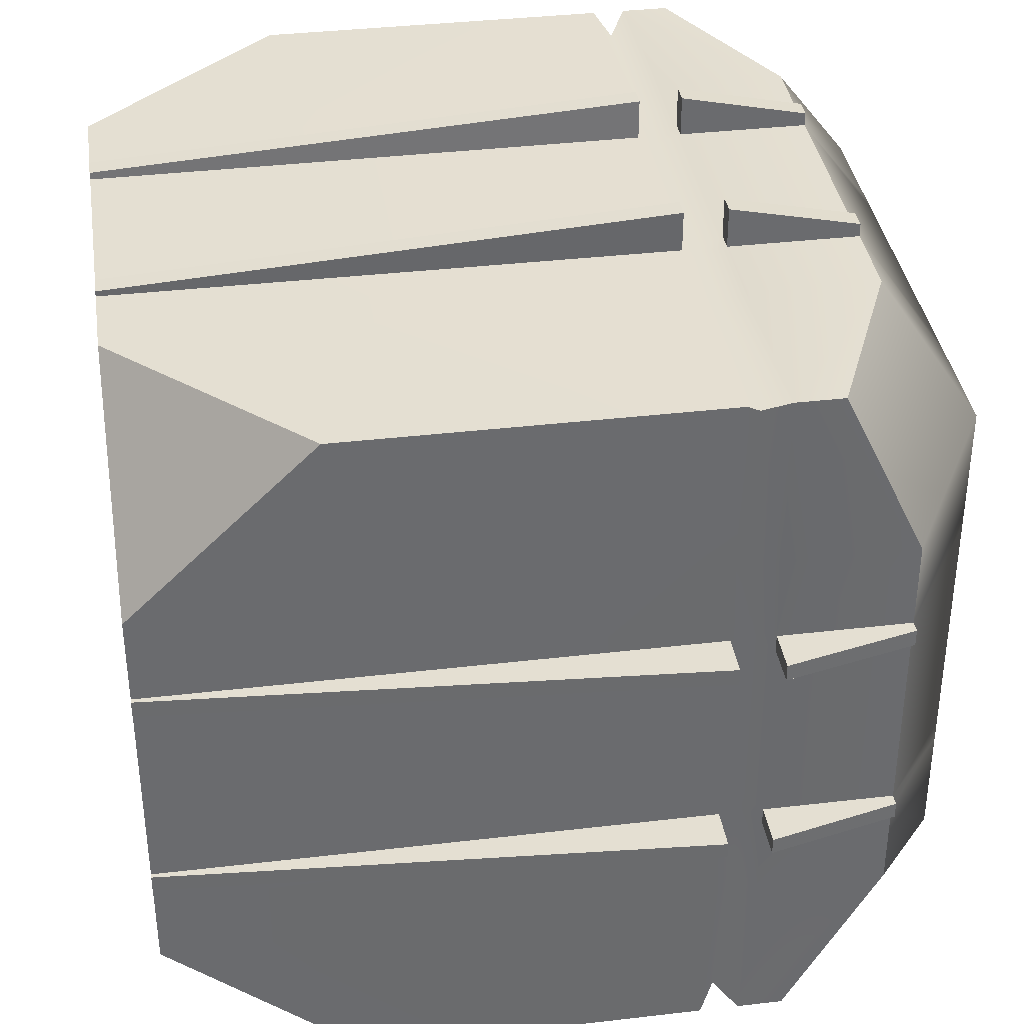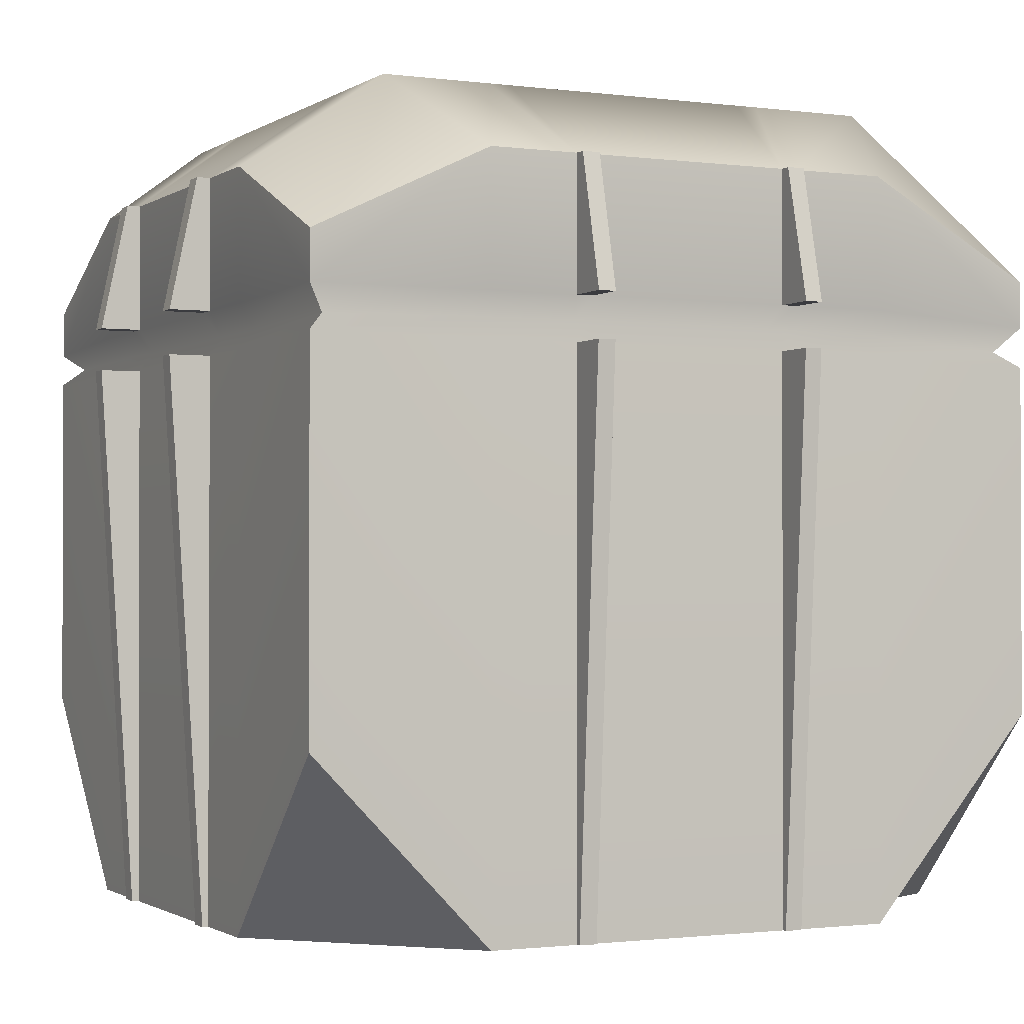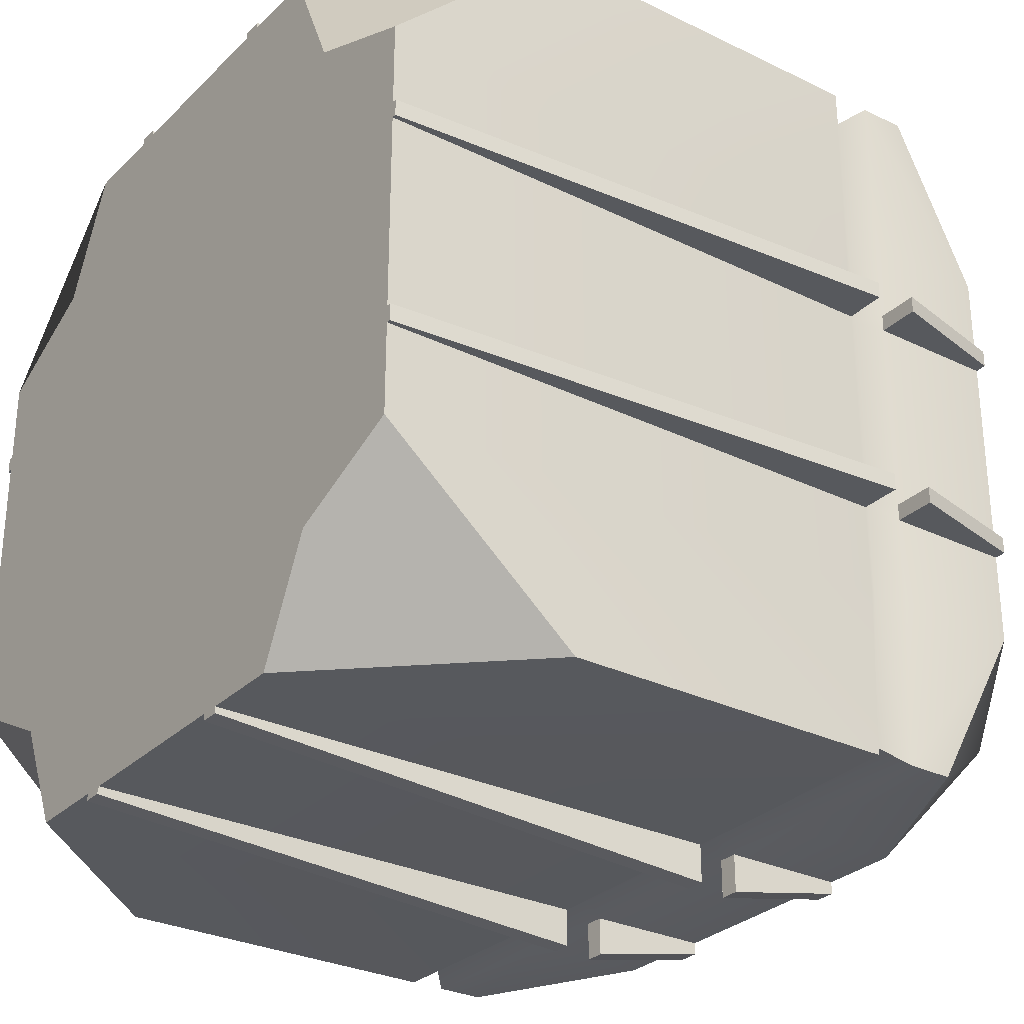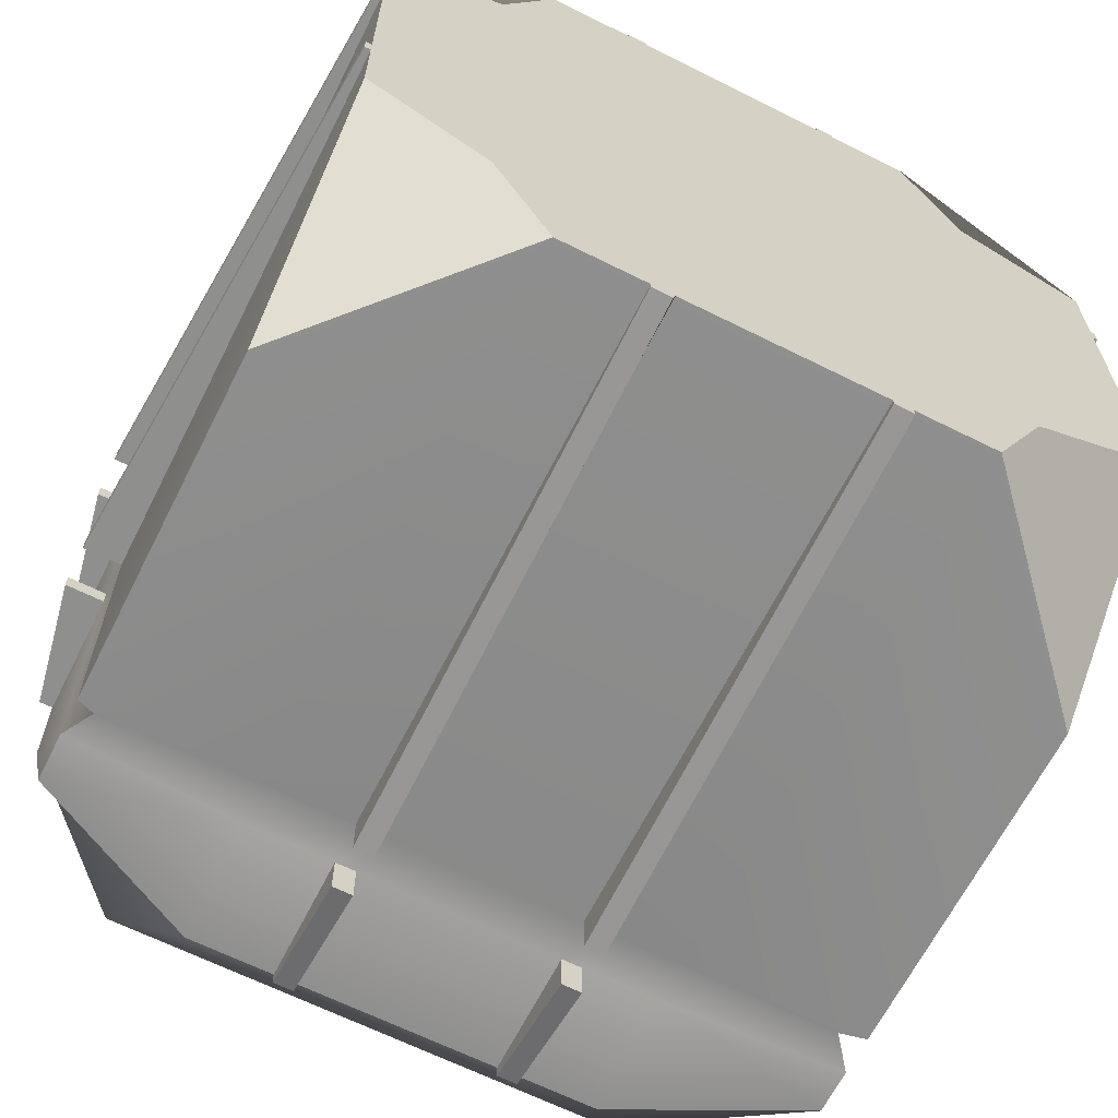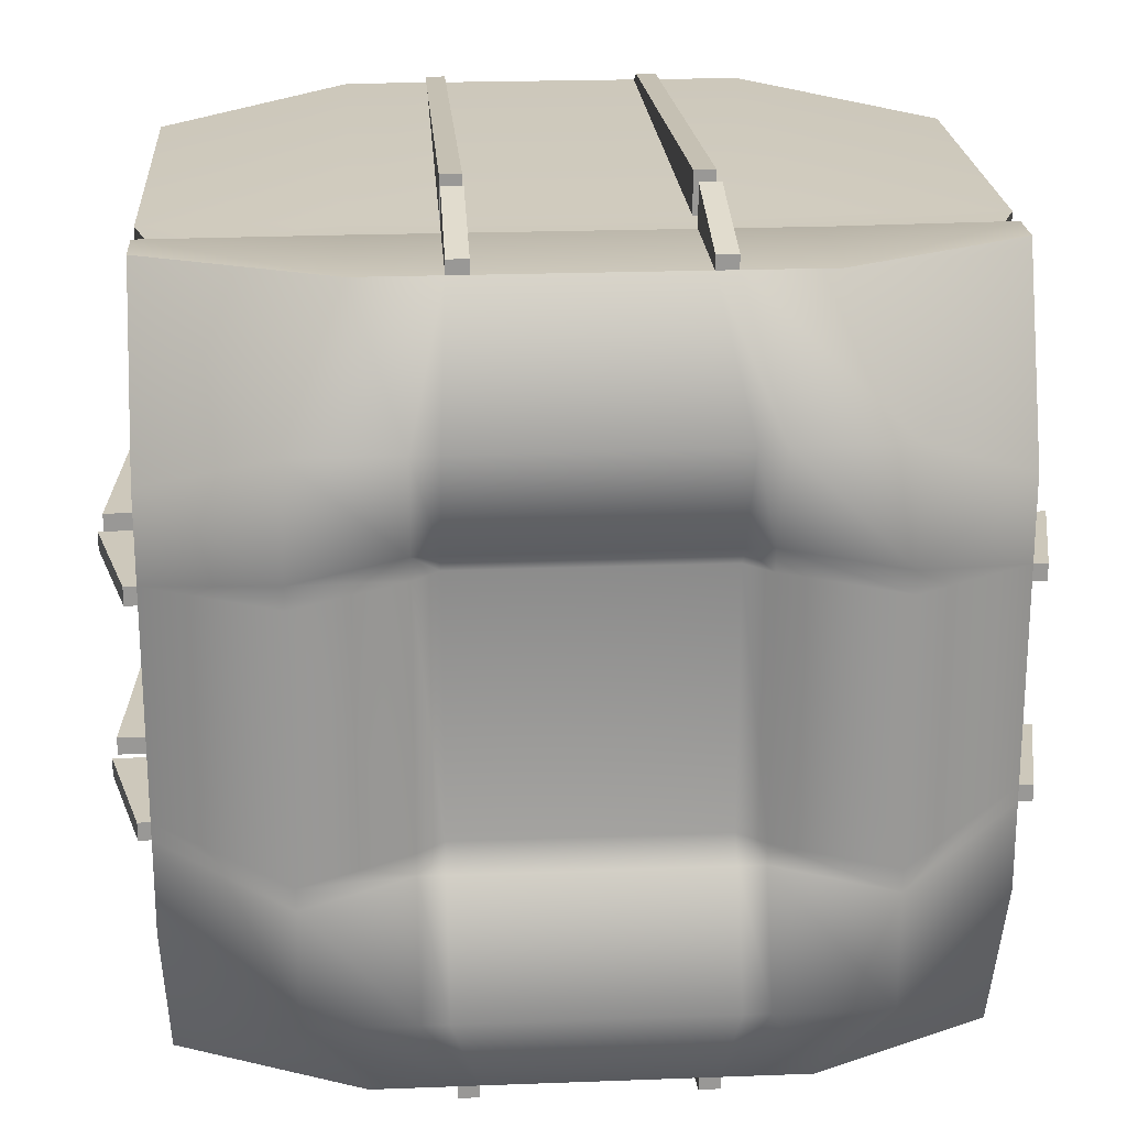
<metadata>
{"format":"obj","ext":"obj","renderer":"f3d","projection":"perspective","resolution":1024,"background":"white","views":[{"elev":37.1,"azim":81.4,"up":"+Z"},{"elev":-1.3,"azim":64.1,"up":"+Y"},{"elev":-29.4,"azim":54.3,"up":"+Z"},{"elev":-65.1,"azim":-26.7,"up":"+Z"},{"elev":21.8,"azim":176.2,"up":"+Z"}]}
</metadata>
<code>
v -1.595 1.863 1.595
v 1.595 1.799 1.595
v -1.595 3.678 1.595
v 1.595 3.719 1.595
v -1.595 3.677 -1.595
v 1.595 3.673 -1.595
v -1.595 1.842 -1.595
v 1.595 1.863 -1.595
v -1.595 4.01 -0.4084
v -1.595 1.034 -0.4084
v 1.595 1.034 -0.4267
v 1.595 4.071 -0.4267
v -1.595 4.01 0.4029
v -1.595 1.034 0.4029
v 1.595 1.034 0.422
v 1.595 4.071 0.422
v 0.4142 4.047 -1.595
v 0.4151 1.034 -1.595
v 0.4158 1.034 1.595
v 0.4148 4.049 1.595
v 0.5317 4.086 0.5317
v 0.5317 4.086 -0.5317
v -0.42 4.047 -1.595
v -0.4103 1.034 -1.595
v -0.4109 1.034 1.595
v -0.4206 4.049 1.595
v -0.5317 4.086 0.5317
v -0.5317 4.086 -0.5317
v 0.4983 4.047 -1.595
v 0.4938 1.034 -1.595
v 0.4945 1.034 1.595
v 0.4991 4.049 1.595
v 0.6389 4.179 0.5317
v 0.6389 4.179 -0.5317
v -0.5048 4.047 -1.595
v -0.5019 1.034 -1.595
v -0.5026 1.034 1.595
v -0.5055 4.049 1.595
v -0.6399 4.179 0.5317
v -0.6399 4.179 -0.5317
v -1.595 4.01 -0.4773
v -1.595 1.034 -0.4773
v 1.595 1.034 -0.4988
v 1.595 4.071 -0.4988
v 0.6389 4.179 -0.6221
v 0.5317 4.179 -0.6221
v -0.5317 4.179 -0.6221
v -0.6399 4.179 -0.6221
v -1.595 4.01 0.4723
v -1.595 1.034 0.4723
v 1.595 1.034 0.4947
v 1.595 4.071 0.4947
v 0.6389 4.179 0.6227
v 0.5317 4.179 0.6227
v -0.5317 4.179 0.6227
v -0.6399 4.179 0.6227
v 0.8367 4.047 -1.595
v 0.8367 1.034 -1.595
v 0.8379 1.034 1.595
v 0.8379 4.049 1.595
v 1.07 4.417 0.6227
v 1.07 4.417 0.5317
v 1.07 4.417 -0.5317
v 1.07 4.417 -0.6221
v -0.8633 4.047 -1.595
v -0.8633 1.034 -1.595
v -0.8645 1.034 1.595
v -0.8645 4.049 1.595
v -1.097 4.417 0.6227
v -1.097 4.417 0.5317
v -1.097 4.417 -0.5317
v -1.097 4.417 -0.6221
v -1.595 4.01 0.8218
v -1.595 1.034 0.8218
v -1.097 1.034 1.081
v 1.07 1.034 1.081
v 1.595 1.034 0.8603
v 1.595 4.071 0.8603
v 1.07 4.417 1.081
v 0.6389 4.417 1.081
v 0.5317 4.417 1.081
v -0.5317 4.417 1.081
v -0.6399 4.417 1.081
v -1.097 4.417 1.081
v -1.595 4.01 -0.845
v -1.595 1.034 -0.845
v -1.097 1.034 -1.104
v 1.07 1.034 -1.104
v 1.595 1.034 -0.8835
v 1.595 4.071 -0.8835
v 1.07 4.417 -1.104
v 0.6389 4.417 -1.104
v 0.5317 4.417 -1.104
v -0.5317 4.417 -1.104
v -0.6399 4.417 -1.104
v -1.097 4.417 -1.104
v -1.595 3.469 -1.595
v -1.595 3.488 -0.845
v -1.595 3.488 -0.4773
v -1.595 3.488 -0.4084
v -1.595 3.488 0.4029
v -1.595 3.488 0.4723
v -1.595 3.488 0.8218
v -1.595 3.483 1.595
v -0.8645 3.511 1.595
v -0.5055 3.511 1.595
v -0.4206 3.511 1.595
v 0.4148 3.511 1.595
v 0.4991 3.511 1.595
v 0.8379 3.511 1.595
v 1.595 3.522 1.595
v 1.595 3.524 0.8603
v 1.595 3.524 0.4947
v 1.595 3.524 0.422
v 1.595 3.524 -0.4267
v 1.595 3.524 -0.4988
v 1.595 3.524 -0.8835
v 1.595 3.479 -1.595
v 0.8367 3.51 -1.595
v 0.4983 3.51 -1.595
v 0.4142 3.51 -1.595
v -0.42 3.51 -1.595
v -0.5048 3.51 -1.595
v -0.8633 3.51 -1.595
v -1.515 3.401 -0.8026
v -1.515 3.401 -0.4534
v -1.515 3.401 -0.3879
v -1.515 3.401 0.3827
v -1.515 3.401 0.4486
v -1.515 3.401 0.7806
v -1.515 3.414 1.515
v -0.8212 3.421 1.515
v -0.4802 3.421 1.515
v -0.3995 3.421 1.515
v 0.3941 3.421 1.515
v 0.4741 3.421 1.515
v 0.7959 3.421 1.515
v 1.515 3.418 1.515
v 1.515 3.432 0.8172
v 1.515 3.432 0.4699
v 1.515 3.432 0.4009
v 1.515 3.432 -0.4053
v 1.515 3.432 -0.4738
v 1.515 3.432 -0.8392
v 1.515 3.381 -1.515
v 0.7947 3.42 -1.515
v 0.4734 3.42 -1.515
v 0.3935 3.42 -1.515
v -0.3989 3.42 -1.515
v -0.4795 3.42 -1.515
v -0.82 3.42 -1.515
v -1.515 3.383 -1.515
v -1.595 3.312 -0.845
v -1.595 3.312 -0.4773
v -1.595 3.312 -0.4084
v -1.595 3.312 0.4029
v -1.595 3.312 0.4723
v -1.595 3.312 0.8218
v -1.595 3.346 1.595
v -0.8645 3.33 1.595
v -0.5055 3.33 1.595
v -0.4206 3.33 1.595
v 0.4148 3.33 1.595
v 0.4991 3.33 1.595
v 0.8379 3.33 1.595
v 1.595 3.347 1.595
v 1.595 3.34 0.8603
v 1.595 3.34 0.4947
v 1.595 3.34 0.422
v 1.595 3.34 -0.4267
v 1.595 3.34 -0.4988
v 1.595 3.34 -0.8835
v 1.595 3.312 -1.595
v 0.8367 3.329 -1.595
v 0.4983 3.329 -1.595
v 0.4142 3.329 -1.595
v -0.42 3.329 -1.595
v -0.5048 3.329 -1.595
v -0.8633 3.329 -1.595
v -1.595 3.314 -1.595
v 1.772 3.34 0.4947
v 1.772 3.34 0.422
v 1.614 1.034 0.4947
v 1.614 1.034 0.422
v 1.772 3.34 -0.4267
v 1.772 3.34 -0.4988
v 1.614 1.034 -0.4267
v 1.614 1.034 -0.4988
v 1.776 3.524 -0.4267
v 1.644 4.071 -0.4267
v 1.776 3.524 -0.4988
v 1.644 4.071 -0.4988
v 1.776 3.524 0.4947
v 1.644 4.071 0.4947
v 1.776 3.524 0.422
v 1.644 4.071 0.422
v 0.4148 3.511 1.766
v 0.4148 4.049 1.651
v 0.4991 3.511 1.766
v 0.4991 4.049 1.651
v -0.5055 3.511 1.766
v -0.5055 4.049 1.651
v -0.4206 3.511 1.766
v -0.4206 4.049 1.651
v -0.5055 3.33 1.766
v -0.4206 3.33 1.766
v -0.5055 1.034 1.621
v -0.4206 1.034 1.621
v 0.4148 3.33 1.766
v 0.4991 3.33 1.766
v 0.4148 1.034 1.621
v 0.4991 1.034 1.621
v -1.757 3.488 -0.4773
v -1.757 3.488 -0.4084
v -1.651 4.01 -0.4084
v -1.651 4.01 -0.4773
v -1.757 3.488 0.4029
v -1.757 3.488 0.4723
v -1.651 4.01 0.4723
v -1.651 4.01 0.4029
v -1.62 1.034 -0.4773
v -1.62 1.034 -0.4084
v -1.757 3.312 -0.4084
v -1.757 3.312 -0.4773
v -1.62 1.034 0.4029
v -1.62 1.034 0.4723
v -1.757 3.312 0.4723
v -1.757 3.312 0.4029
v 0.4142 4.047 -1.648
v 0.4983 4.047 -1.648
v 0.4983 3.51 -1.761
v 0.4142 3.51 -1.761
v -0.5048 4.047 -1.648
v -0.42 4.047 -1.648
v -0.42 3.51 -1.761
v -0.5048 3.51 -1.761
v 0.4983 3.329 -1.761
v 0.4142 3.329 -1.761
v 0.4983 1.034 -1.624
v 0.4142 1.034 -1.624
v -0.42 3.329 -1.761
v -0.5048 3.329 -1.761
v -0.42 1.034 -1.624
v -0.5048 1.034 -1.624
v -0.507 1.034 -1.104
v -0.7268 1.034 -0.8554
v -0.7268 1.034 -0.4832
v -0.7268 1.034 -0.4134
v -0.7268 1.034 0.4081
v -0.7268 1.034 0.4784
v -0.7268 1.034 0.8323
v -0.507 1.034 1.081
v -0.6325 1.034 -1.104
v -0.9115 1.034 -0.8532
v -0.9115 1.034 -0.4819
v -0.9115 1.034 -0.4123
v -0.9115 1.034 0.407
v -0.9115 1.034 0.4771
v -0.9115 1.034 0.83
v -0.6325 1.034 1.081
v 0.5341 1.034 -1.104
v 0.8058 1.034 -0.8739
v 0.8058 1.034 -0.4935
v 0.8058 1.034 -0.4222
v 0.8058 1.034 0.4173
v 0.8058 1.034 0.4891
v 0.8058 1.034 0.8508
v 0.5341 1.034 1.081
v 0.6274 1.034 -1.104
v 0.9432 1.034 -0.8756
v 0.9432 1.034 -0.4944
v 0.9432 1.034 -0.423
v 0.9432 1.034 0.4181
v 0.9432 1.034 0.4901
v 0.9432 1.034 0.8524
v 0.6274 1.034 1.081
g pCube1
f 104 105 68 3
f 3 68 84 73
f 5 65 124 97
f 74 75 67 1
f 111 112 78 4
f 103 104 3 73
f 213 214 215 216
f 190 189 191 192
f 9 71 72 41
f 100 101 13 9
f 16 114 115 12
f 13 70 71 9
f 229 230 231 232
f 198 197 199 200
f 81 20 32 80
f 22 21 33 34
f 46 22 34 45
f 23 17 121 122
f 26 107 108 20
f 82 26 20 81
f 28 27 21 22
f 47 28 22 46
f 29 57 119 120
f 32 109 110 60
f 80 32 60 79
f 34 33 62 63
f 45 34 63 64
f 233 234 235 236
f 202 201 203 204
f 83 38 26 82
f 40 39 27 28
f 48 40 28 47
f 98 99 41 85
f 44 116 117 90
f 92 45 64 91
f 93 46 45 92
f 94 47 46 93
f 95 48 47 94
f 41 72 96 85
f 217 218 219 220
f 194 193 195 196
f 33 53 61 62
f 21 54 53 33
f 27 55 54 21
f 39 56 55 27
f 49 69 70 13
f 119 57 6 118
f 59 76 77 2
f 60 110 111 4
f 79 60 4 78
f 62 61 52 16
f 63 62 16 12
f 64 63 12 44
f 91 64 44 90
f 65 35 123 124
f 68 105 106 38
f 84 68 38 83
f 70 69 56 39
f 71 70 39 40
f 72 71 40 48
f 96 72 48 95
f 102 103 73 49
f 78 112 113 52
f 61 79 78 52
f 53 80 79 61
f 54 81 80 53
f 55 82 81 54
f 56 83 82 55
f 69 84 83 56
f 73 84 69 49
f 97 98 85 5
f 7 66 87 86
f 88 58 8 89
f 90 117 118 6
f 6 57 91 90
f 29 92 91 57
f 17 93 92 29
f 23 94 93 17
f 35 95 94 23
f 65 96 95 35
f 85 96 65 5
f 152 125 98 97
f 125 126 99 98
f 126 127 100 99
f 127 128 101 100
f 128 129 102 101
f 129 130 103 102
f 130 131 104 103
f 131 132 105 104
f 106 105 132 133
f 107 106 133 134
f 108 107 134 135
f 109 108 135 136
f 110 109 136 137
f 111 110 137 138
f 138 139 112 111
f 113 112 139 140
f 114 113 140 141
f 115 114 141 142
f 116 115 142 143
f 117 116 143 144
f 118 117 144 145
f 146 119 118 145
f 120 119 146 147
f 121 120 147 148
f 122 121 148 149
f 123 122 149 150
f 124 123 150 151
f 97 124 151 152
f 153 154 126 125
f 154 155 127 126
f 155 156 128 127
f 156 157 129 128
f 157 158 130 129
f 158 159 131 130
f 159 160 132 131
f 133 132 160 161
f 134 133 161 162
f 135 134 162 163
f 136 135 163 164
f 137 136 164 165
f 138 137 165 166
f 166 167 139 138
f 140 139 167 168
f 141 140 168 169
f 142 141 169 170
f 143 142 170 171
f 144 143 171 172
f 145 144 172 173
f 174 146 145 173
f 147 146 174 175
f 148 147 175 176
f 149 148 176 177
f 150 149 177 178
f 151 150 178 179
f 152 151 179 180
f 180 153 125 152
f 86 42 154 153
f 221 222 223 224
f 10 14 156 155
f 225 226 227 228
f 50 74 158 157
f 74 1 159 158
f 1 67 160 159
f 161 160 67 37
f 206 205 207 208
f 163 162 25 19
f 210 209 211 212
f 165 164 31 59
f 166 165 59 2
f 2 77 167 166
f 168 167 77 51
f 182 181 183 184
f 170 169 15 11
f 186 185 187 188
f 172 171 43 89
f 173 172 89 8
f 58 174 173 8
f 175 174 58 30
f 238 237 239 240
f 177 176 18 24
f 242 241 243 244
f 179 178 36 66
f 180 179 66 7
f 7 86 153 180
f 169 168 181 182
f 168 51 183 181
f 15 169 182 184
f 171 170 185 186
f 170 11 187 185
f 43 171 186 188
f 12 115 189 190
f 115 116 191 189
f 116 44 192 191
f 44 12 190 192
f 52 113 193 194
f 113 114 195 193
f 114 16 196 195
f 16 52 194 196
f 20 108 197 198
f 108 109 199 197
f 109 32 200 199
f 32 20 198 200
f 38 106 201 202
f 106 107 203 201
f 107 26 204 203
f 26 38 202 204
f 162 161 205 206
f 161 37 207 205
f 25 162 206 208
f 164 163 209 210
f 163 19 211 209
f 31 164 210 212
f 99 100 214 213
f 100 9 215 214
f 9 41 216 215
f 41 99 213 216
f 101 102 218 217
f 102 49 219 218
f 49 13 220 219
f 13 101 217 220
f 10 155 223 222
f 155 154 224 223
f 154 42 221 224
f 50 157 227 226
f 157 156 228 227
f 156 14 225 228
f 17 29 230 229
f 29 120 231 230
f 120 121 232 231
f 121 17 229 232
f 35 23 234 233
f 23 122 235 234
f 122 123 236 235
f 123 35 233 236
f 176 175 237 238
f 175 30 239 237
f 18 176 238 240
f 178 177 241 242
f 177 24 243 241
f 36 178 242 244
f 256 257 14 10
f 254 255 42 86
f 258 259 74 50
f 260 37 67 75
f 31 212 211 19
f 25 208 207 37
f 75 74 259 260
f 87 66 36 253
f 36 244 243 24
f 18 240 239 30
f 253 254 86 87
f 225 14 50 226
f 221 42 10 222
f 15 184 183 51
f 43 188 187 11
f 10 42 255 256
f 257 258 50 14
f 245 24 18 261
f 261 262 246 245
f 262 263 247 246
f 248 247 263 264
f 264 265 249 248
f 265 266 250 249
f 266 267 251 250
f 252 251 267 268
f 268 19 25 252
f 253 36 24 245
f 245 246 254 253
f 246 247 255 254
f 256 255 247 248
f 248 249 257 256
f 249 250 258 257
f 250 251 259 258
f 260 259 251 252
f 252 25 37 260
f 261 18 30 269
f 269 270 262 261
f 270 271 263 262
f 264 263 271 272
f 272 273 265 264
f 273 274 266 265
f 274 275 267 266
f 268 267 275 276
f 276 31 19 268
f 269 30 58 88
f 88 89 270 269
f 89 43 271 270
f 272 271 43 11
f 11 15 273 272
f 15 51 274 273
f 51 77 275 274
f 276 275 77 76
f 76 59 31 276

</code>
